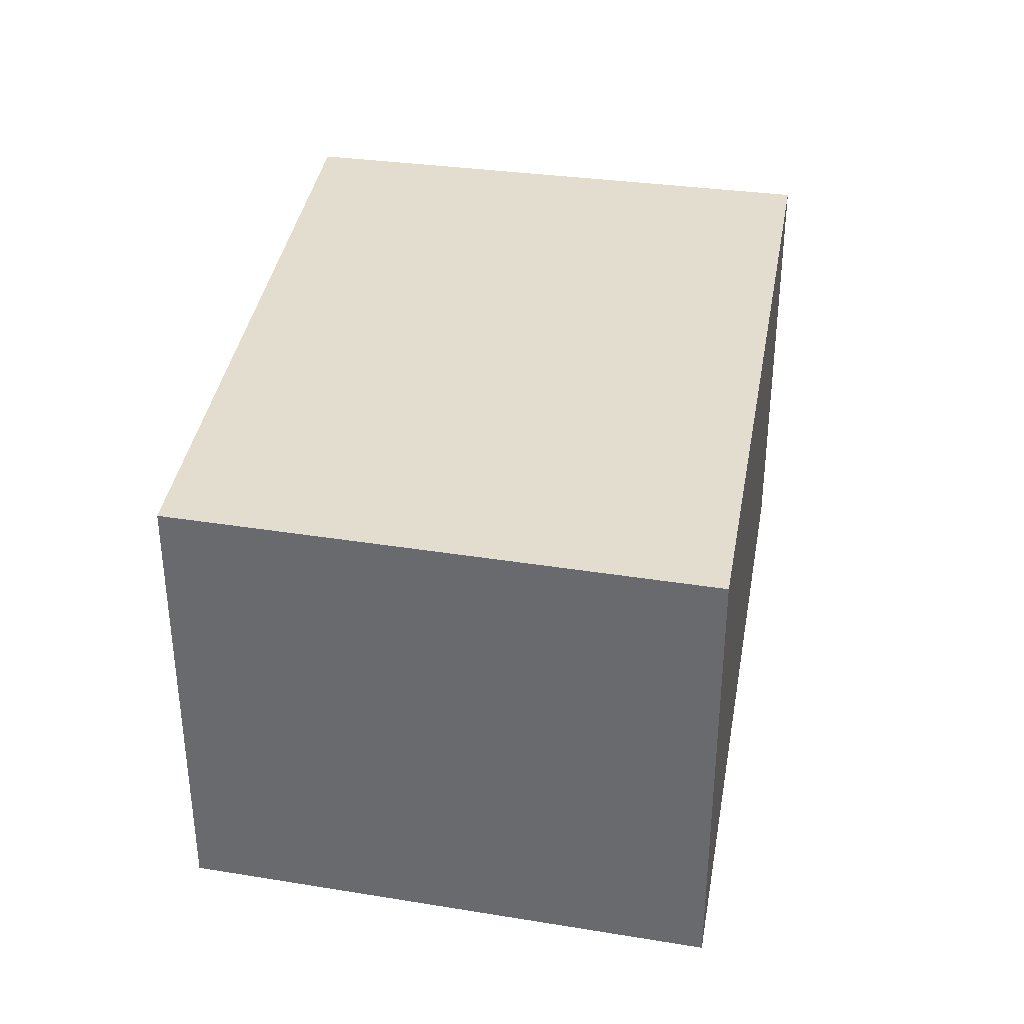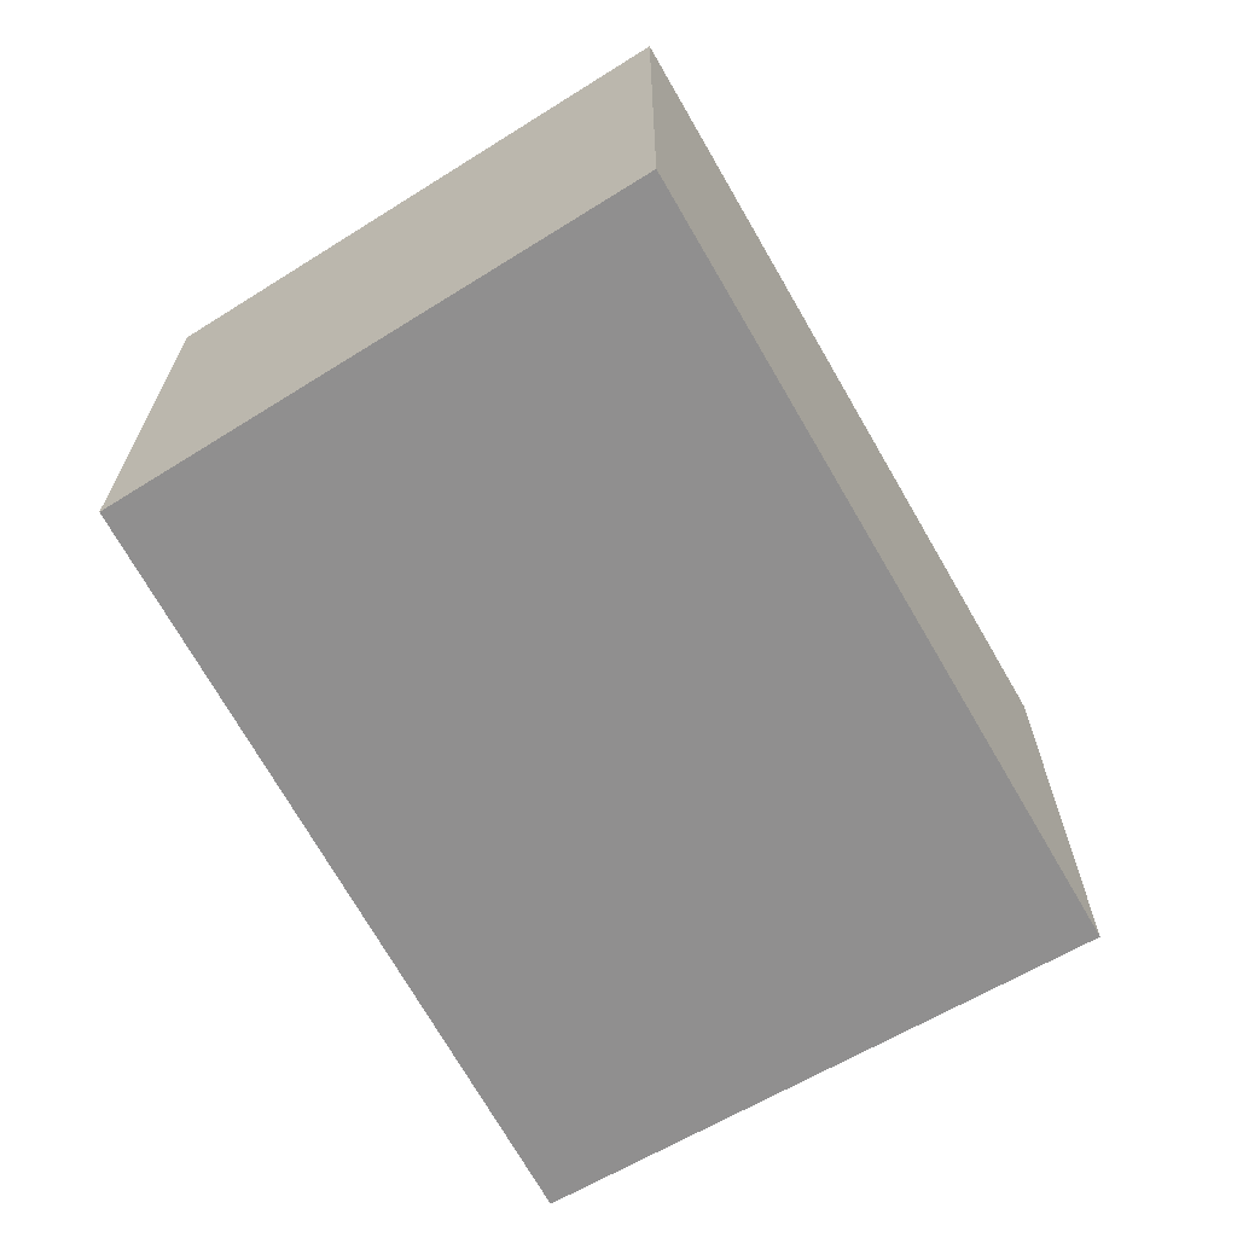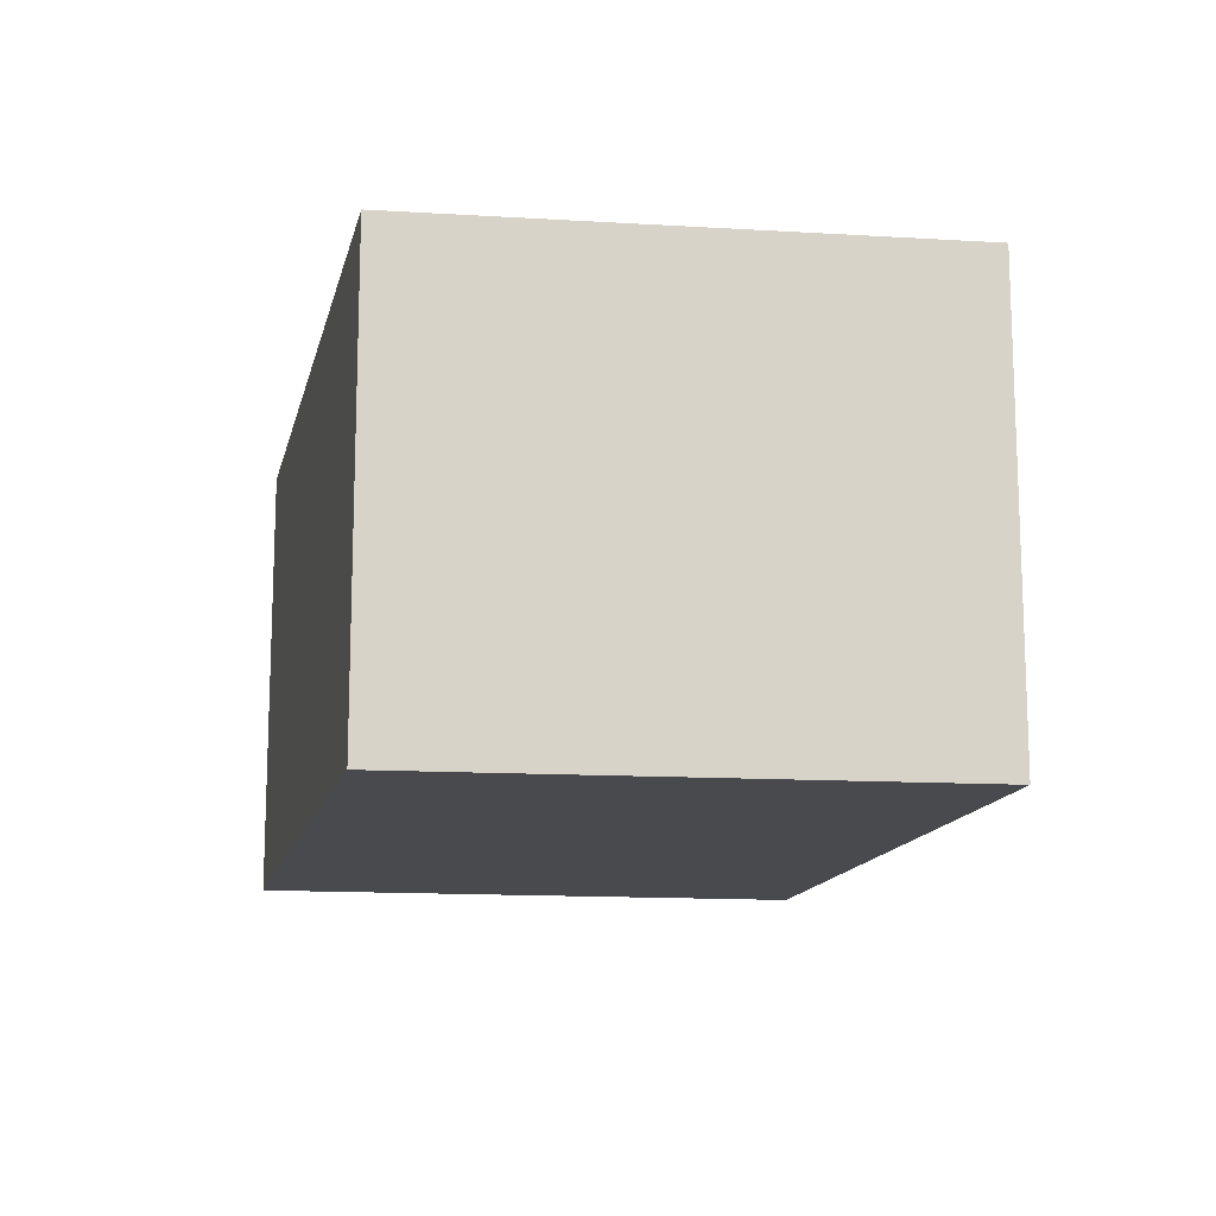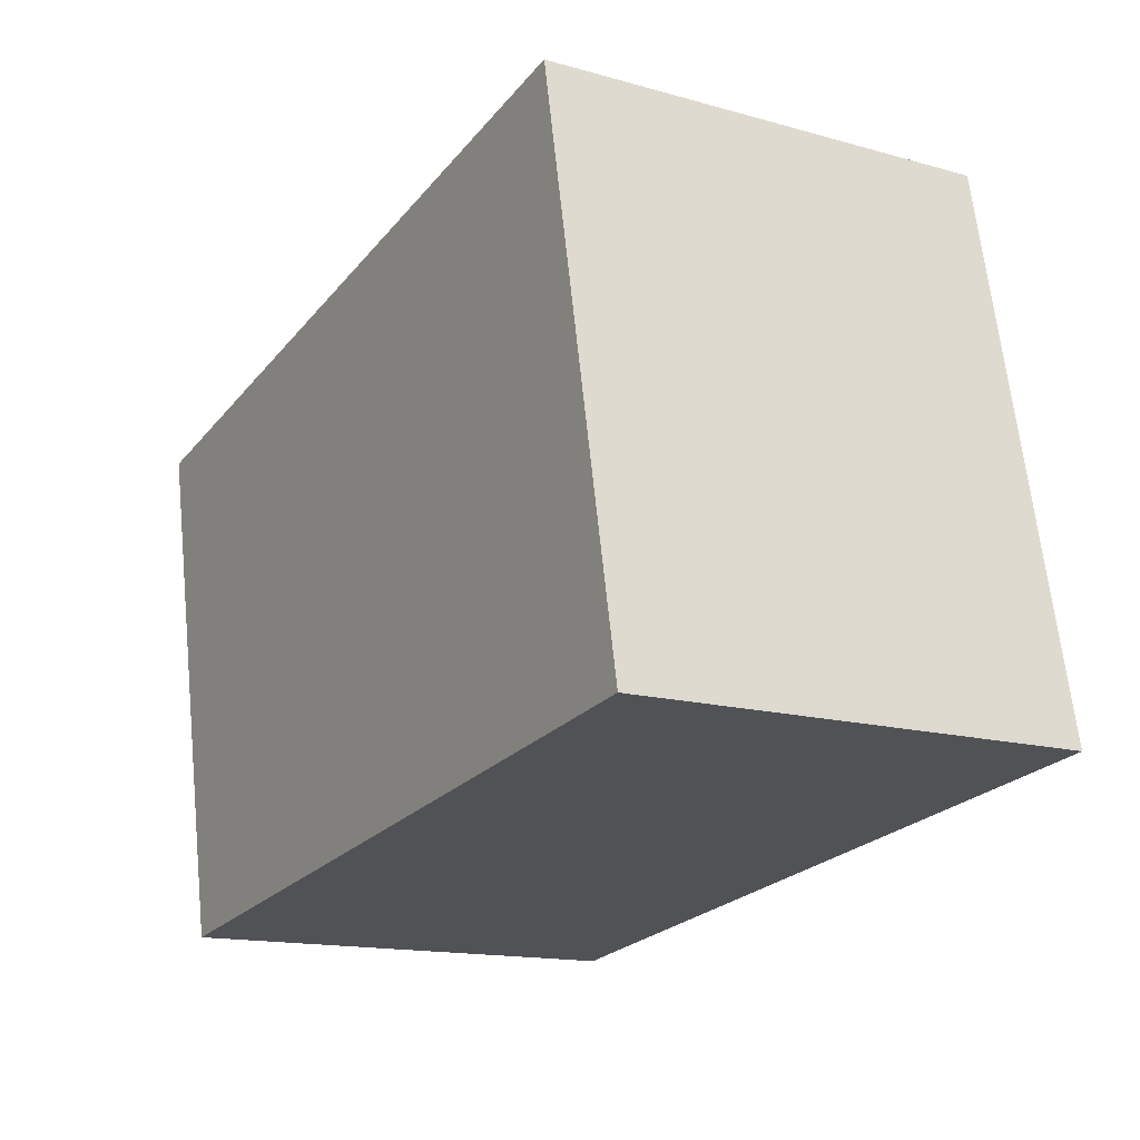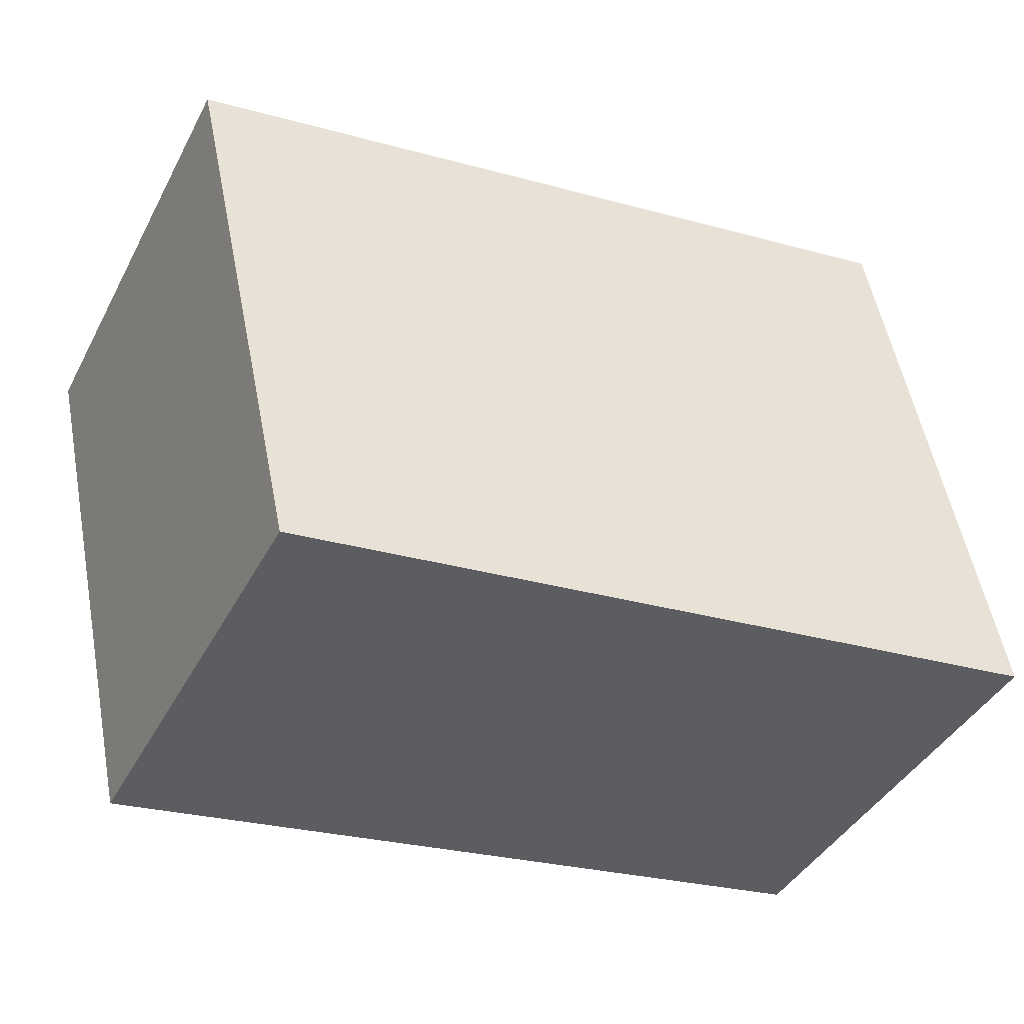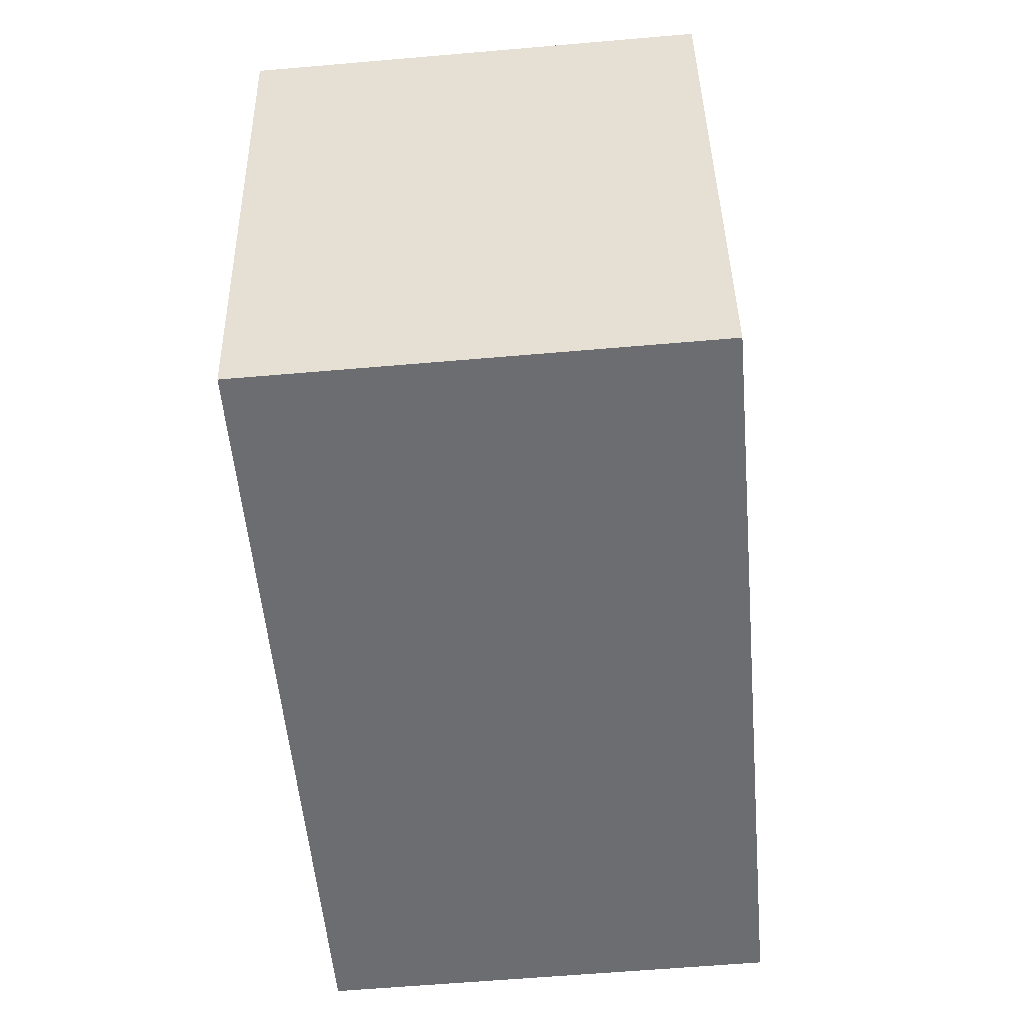
<metadata>
{"format":"obj","ext":"obj","renderer":"f3d","projection":"perspective","resolution":1024,"background":"white","views":[{"elev":34.9,"azim":-90.3,"up":"+Y"},{"elev":-65.4,"azim":-70.4,"up":"+Y"},{"elev":-13.4,"azim":-110.2,"up":"+Y"},{"elev":-14.9,"azim":59.0,"up":"+Z"},{"elev":-41.6,"azim":-26.1,"up":"+Z"},{"elev":-61.7,"azim":-85.0,"up":"+Z"}]}
</metadata>
<code>
v  0 2.783 1.704e-16
v  4.955 2.783 -2.618
v  0.712 2.783 -3.197
v  4.794 2.783 0.872
v  5.468 2.783 -2.548
v  5.464 2.783 -2.526
v  0.712 1.958e-16 -3.197
v  0 0 0
v  4.794 -5.339e-17 0.872
v  5.464 1.547e-16 -2.526
v  5.468 1.56e-16 -2.548
v  4.955 1.603e-16 -2.618
g defaultobject
f 1 2 3
f 2 1 4
f 2 4 5
f 5 4 6
f 7 1 3
f 1 7 8
f 8 4 1
f 4 8 9
f 9 6 4
f 6 9 10
f 6 10 5
f 5 10 11
f 2 7 3
f 7 2 5
f 7 5 12
f 12 5 11
f 7 9 8
f 9 7 12
f 9 12 11
f 9 11 10

</code>
